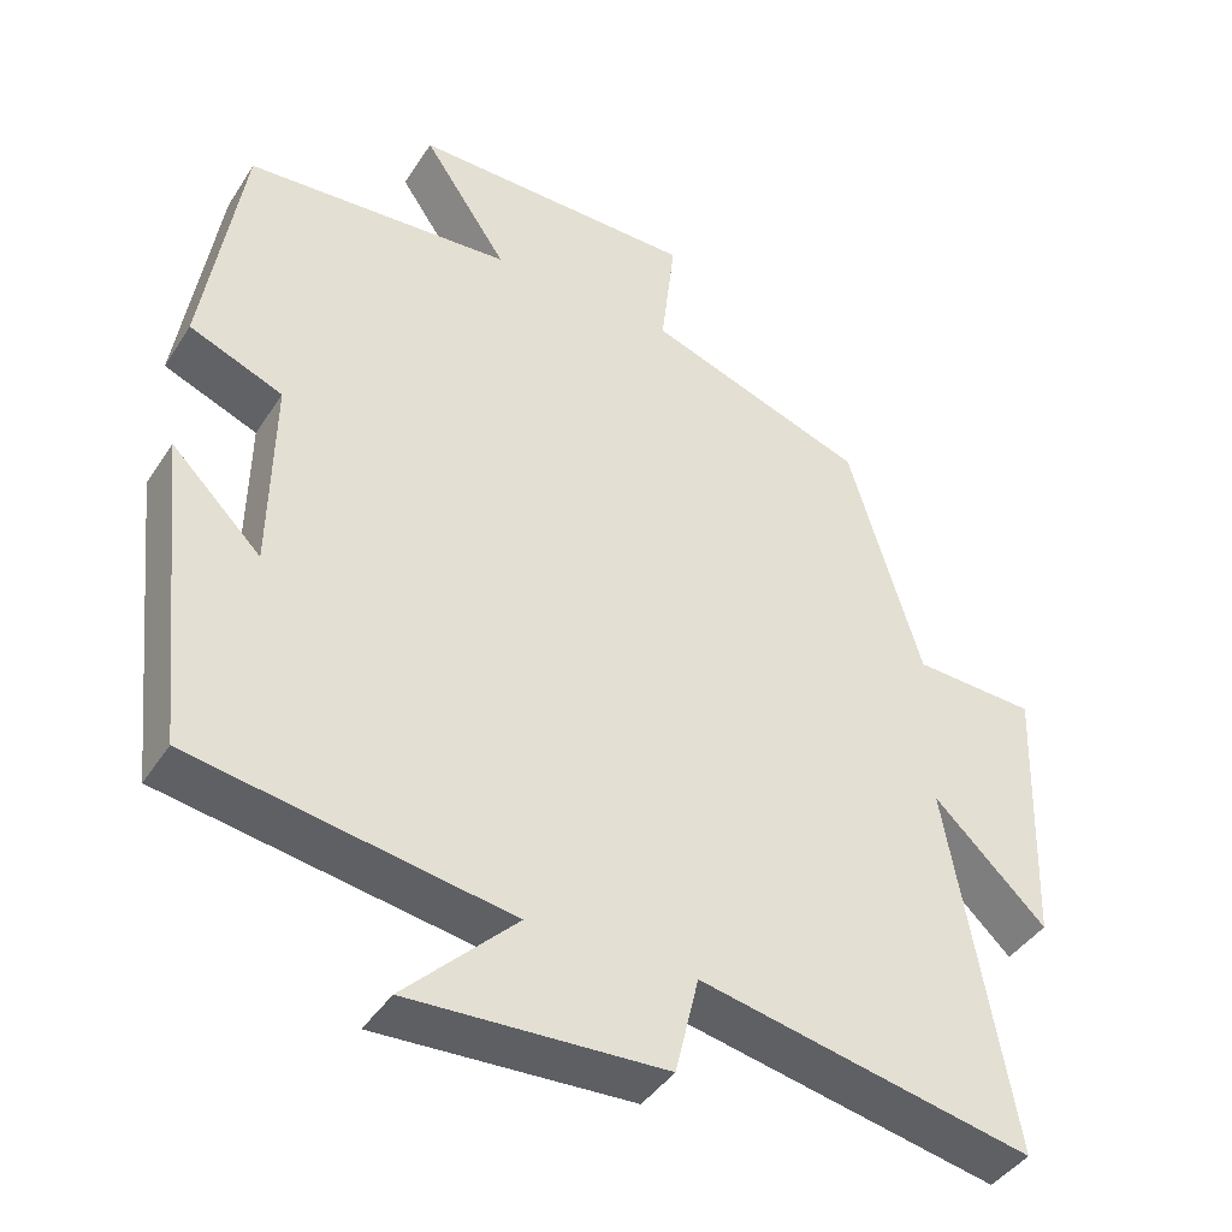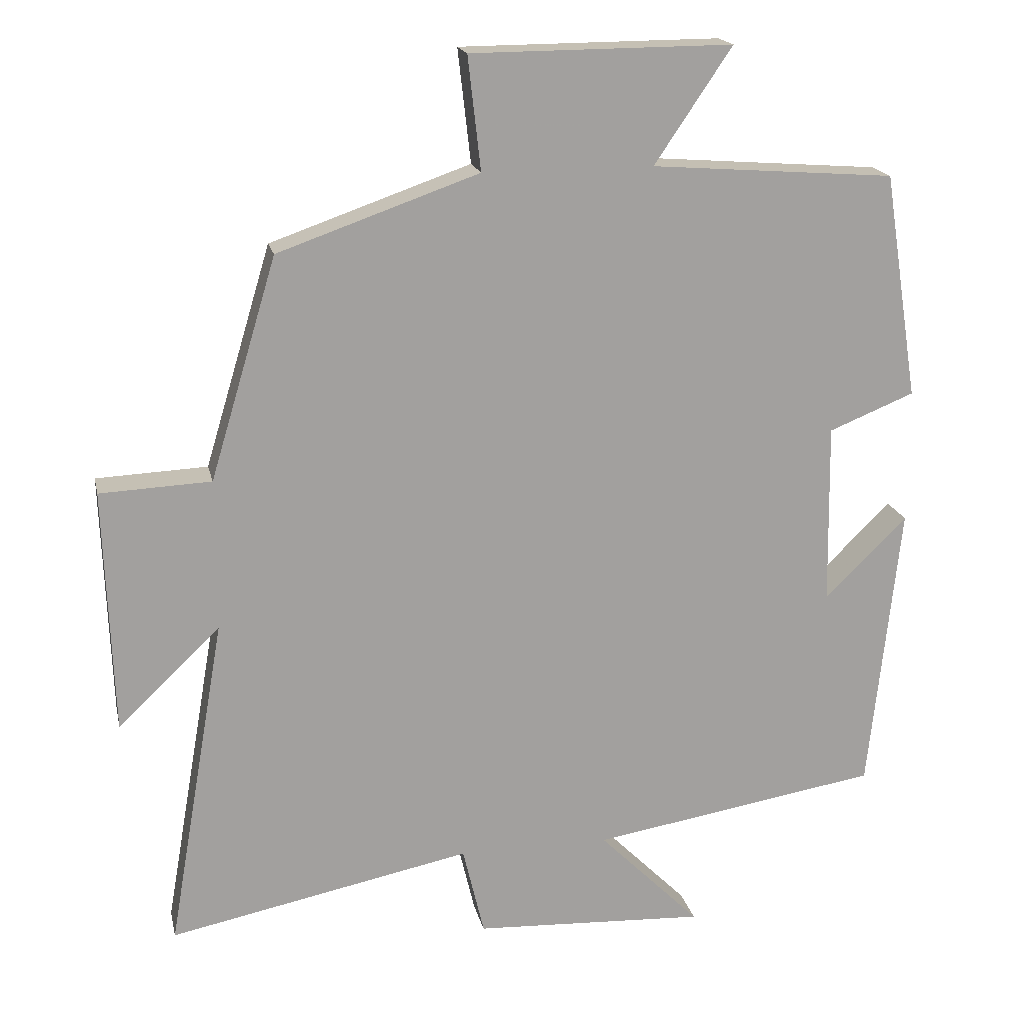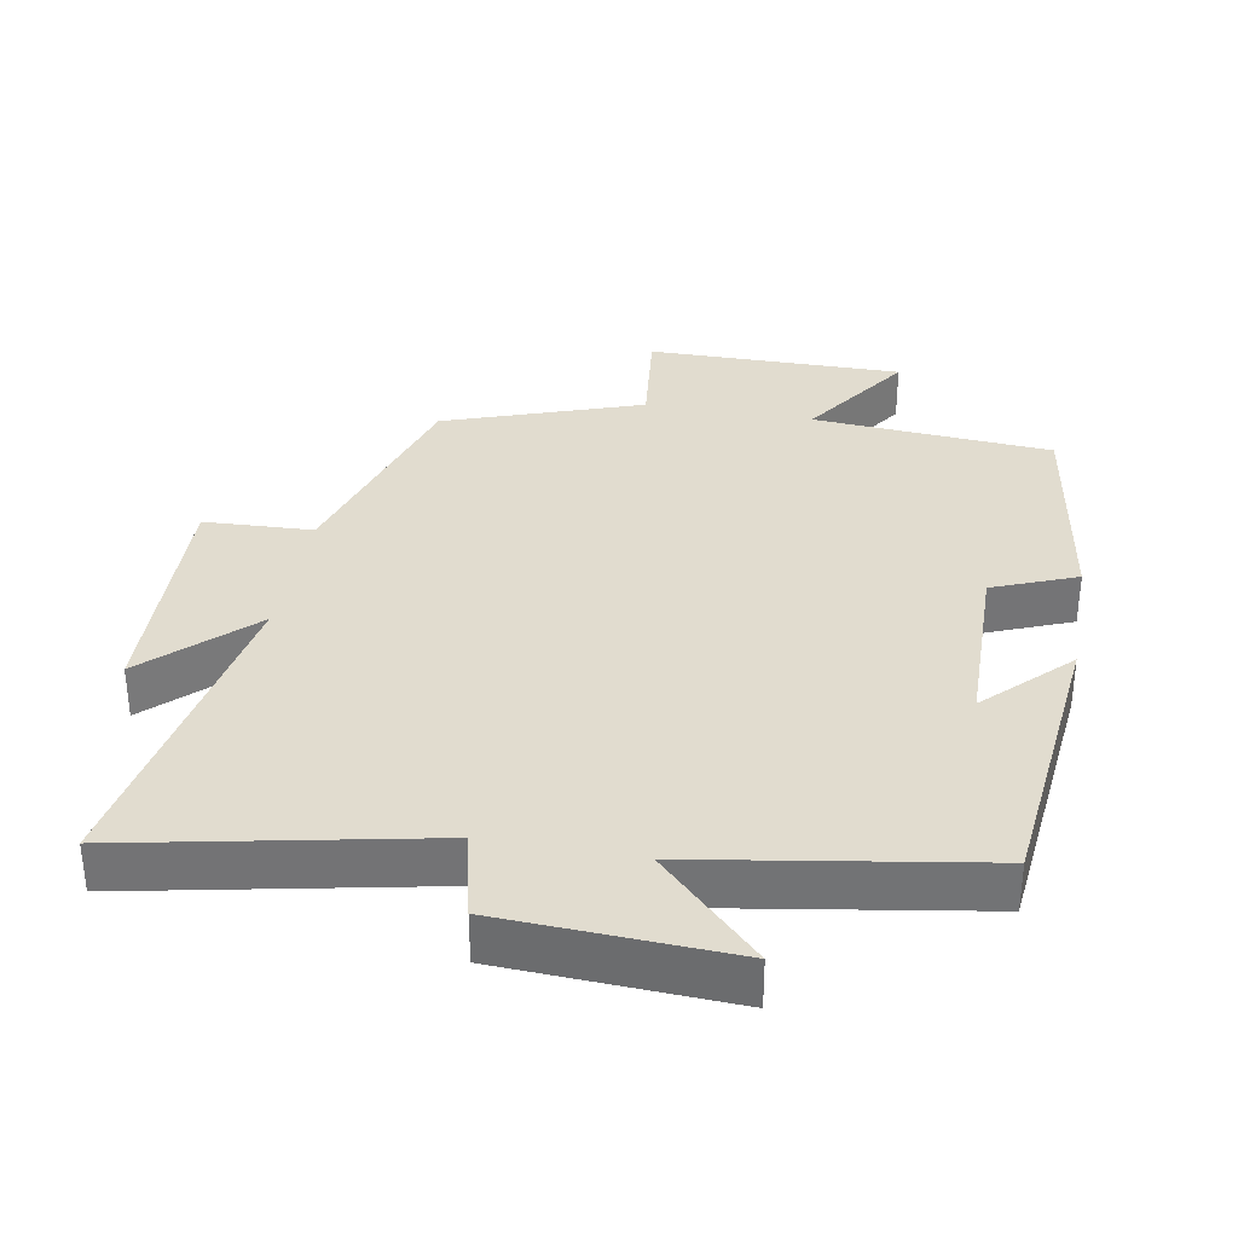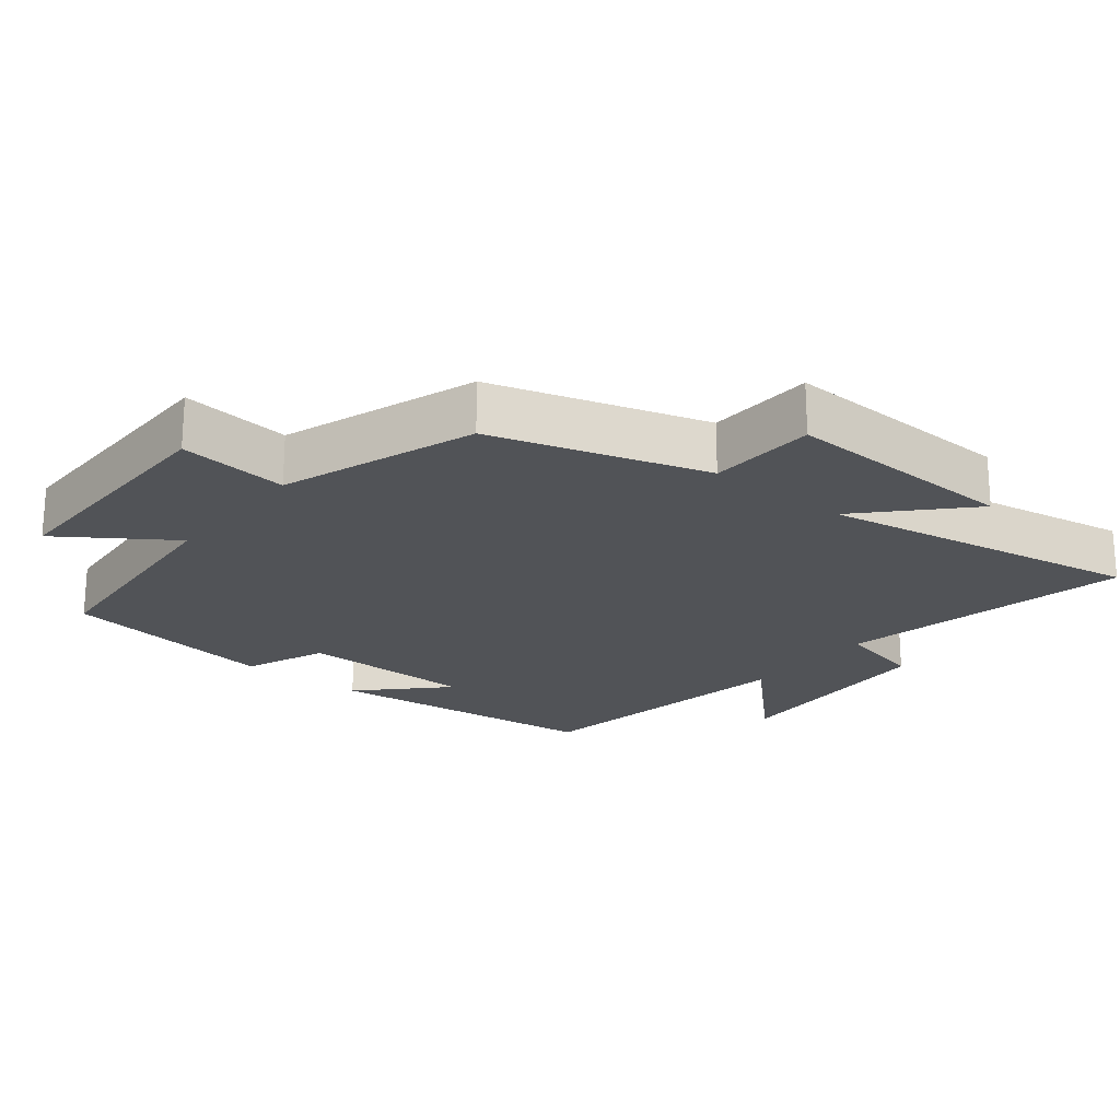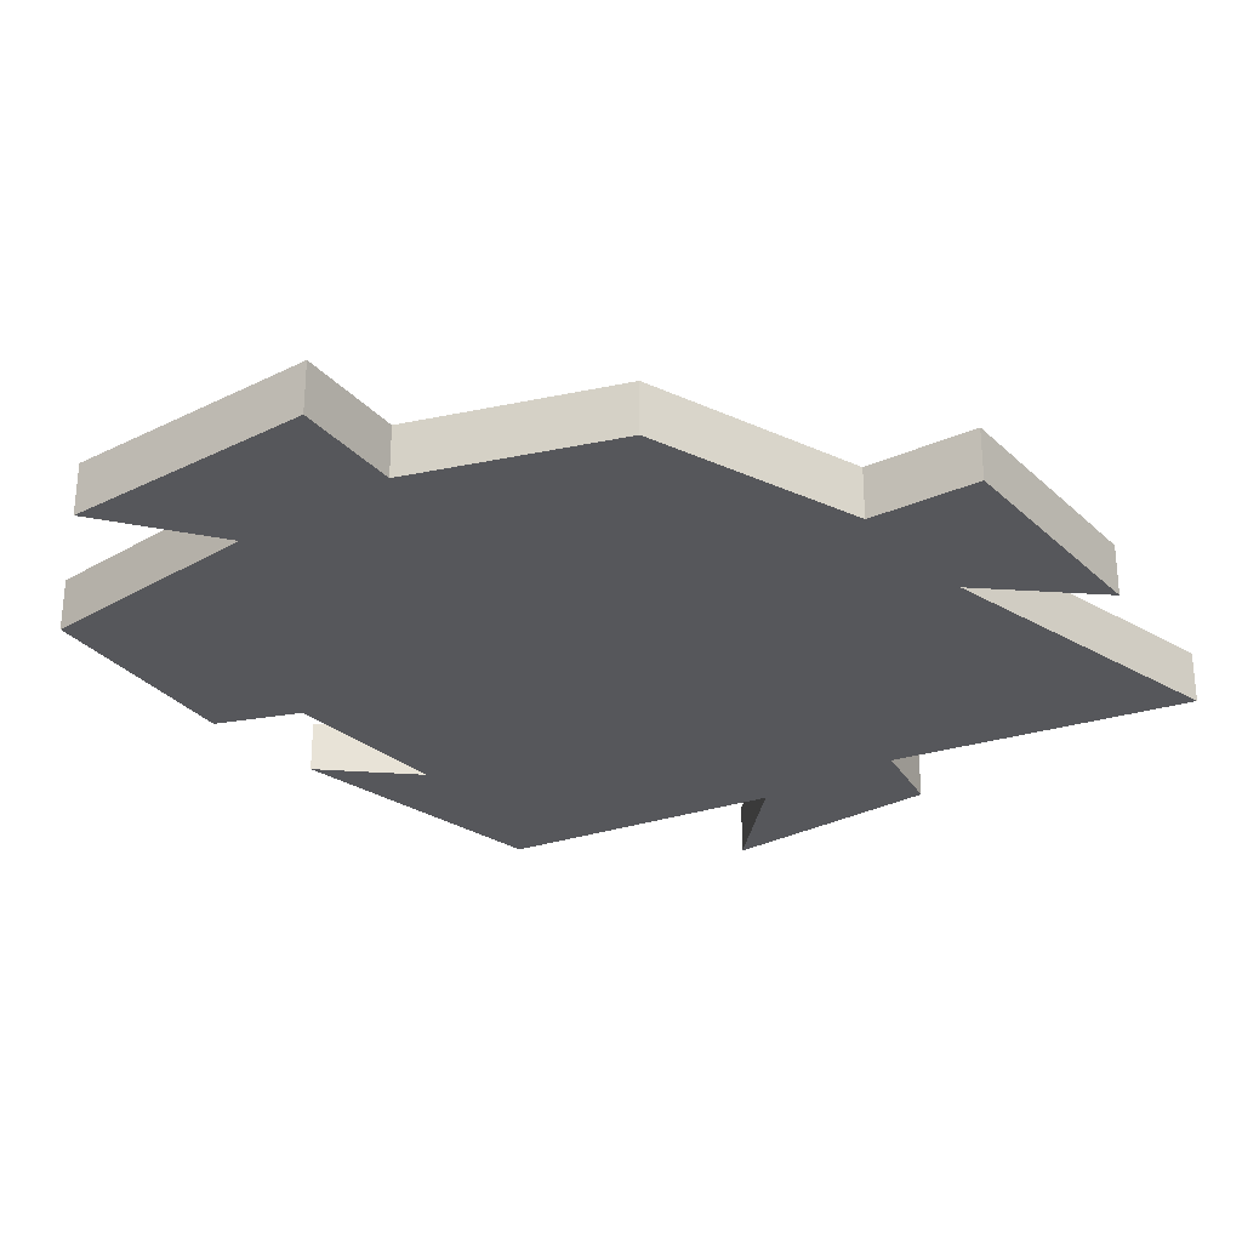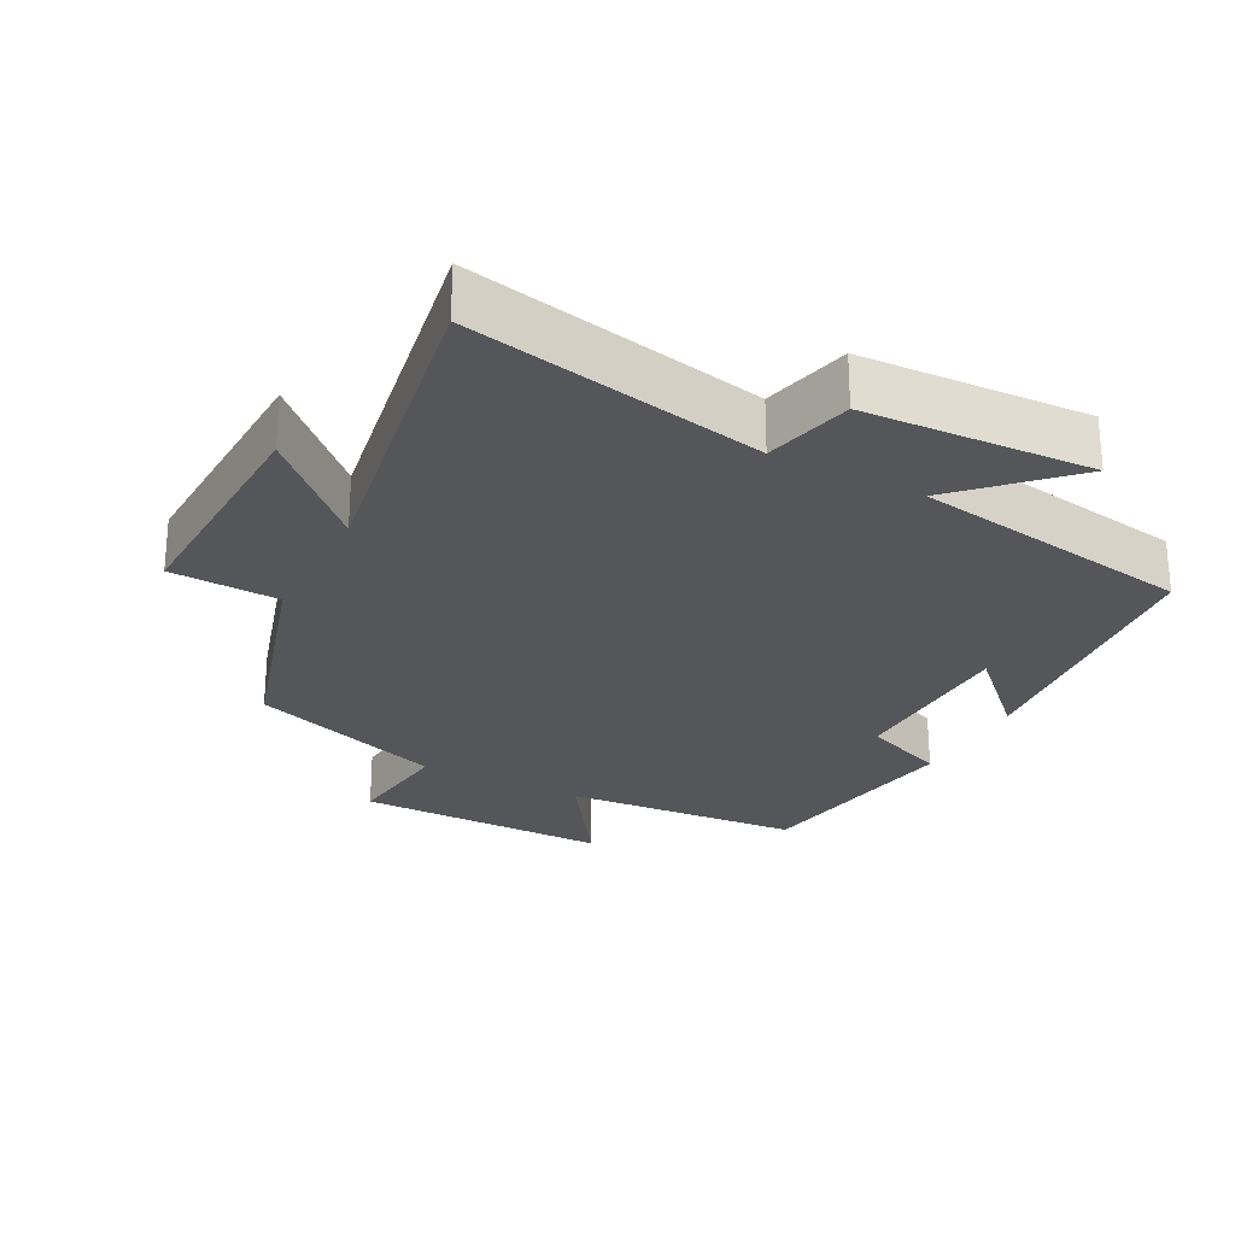
<metadata>
{"format":"obj","ext":"obj","renderer":"f3d","projection":"perspective","resolution":1024,"background":"white","views":[{"elev":-42.0,"azim":-30.3,"up":"+Z"},{"elev":18.2,"azim":167.9,"up":"+Z"},{"elev":34.2,"azim":-169.8,"up":"+Y"},{"elev":-21.7,"azim":51.4,"up":"+Y"},{"elev":-27.3,"azim":37.7,"up":"+Y"},{"elev":-25.9,"azim":152.3,"up":"+Y"}]}
</metadata>
<code>
v -0.451 0.07 0.474
v -0.111 0.07 0.5
v -0.219 0.07 0.66
v 0.145 0.07 0.658
v 0.127 0.07 0.5
v 0.407 0.07 0.402
v 0.5 0.07 0.093
v 0.655 0.07 0.086
v 0.643 0.07 -0.256
v 0.5 0.07 -0.119
v 0.581 0.07 -0.586
v 0.158 0.07 -0.5
v 0.128 0.07 -0.626
v -0.196 0.07 -0.642
v -0.054 0.07 -0.5
v -0.457 0.07 -0.434
v -0.5 0.07 -0.029
v -0.385 0.07 -0.143
v -0.381 0.07 0.111
v -0.5 0.07 0.159
v -0.451 0 0.474
v -0.111 0 0.5
v -0.219 0 0.66
v 0.145 0 0.658
v 0.127 0 0.5
v 0.407 0 0.402
v 0.5 0 0.093
v 0.655 0 0.086
v 0.643 0 -0.256
v 0.5 0 -0.119
v 0.581 0 -0.586
v 0.158 0 -0.5
v 0.128 0 -0.626
v -0.196 0 -0.642
v -0.054 0 -0.5
v -0.457 0 -0.434
v -0.5 0 -0.029
v -0.385 0 -0.143
v -0.381 0 0.111
v -0.5 0 0.159
f 19 20 1 2
f 18 19 2
f 15 16 17 18
f 15 18 2
f 12 13 14 15
f 12 15 2
f 10 11 12 2
f 7 8 9 10
f 7 10 2
f 6 7 2
f 5 6 2
f 2 3 4 5
f 22 21 40 39
f 22 39 38
f 38 37 36 35
f 22 38 35
f 35 34 33 32
f 22 35 32
f 22 32 31 30
f 30 29 28 27
f 22 30 27
f 22 27 26
f 22 26 25
f 25 24 23 22
f 1 21 22 2
f 2 22 23 3
f 3 23 24 4
f 4 24 25 5
f 5 25 26 6
f 6 26 27 7
f 7 27 28 8
f 8 28 29 9
f 9 29 30 10
f 10 30 31 11
f 11 31 32 12
f 12 32 33 13
f 13 33 34 14
f 14 34 35 15
f 15 35 36 16
f 16 36 37 17
f 17 37 38 18
f 18 38 39 19
f 19 39 40 20
f 20 40 21 1

</code>
